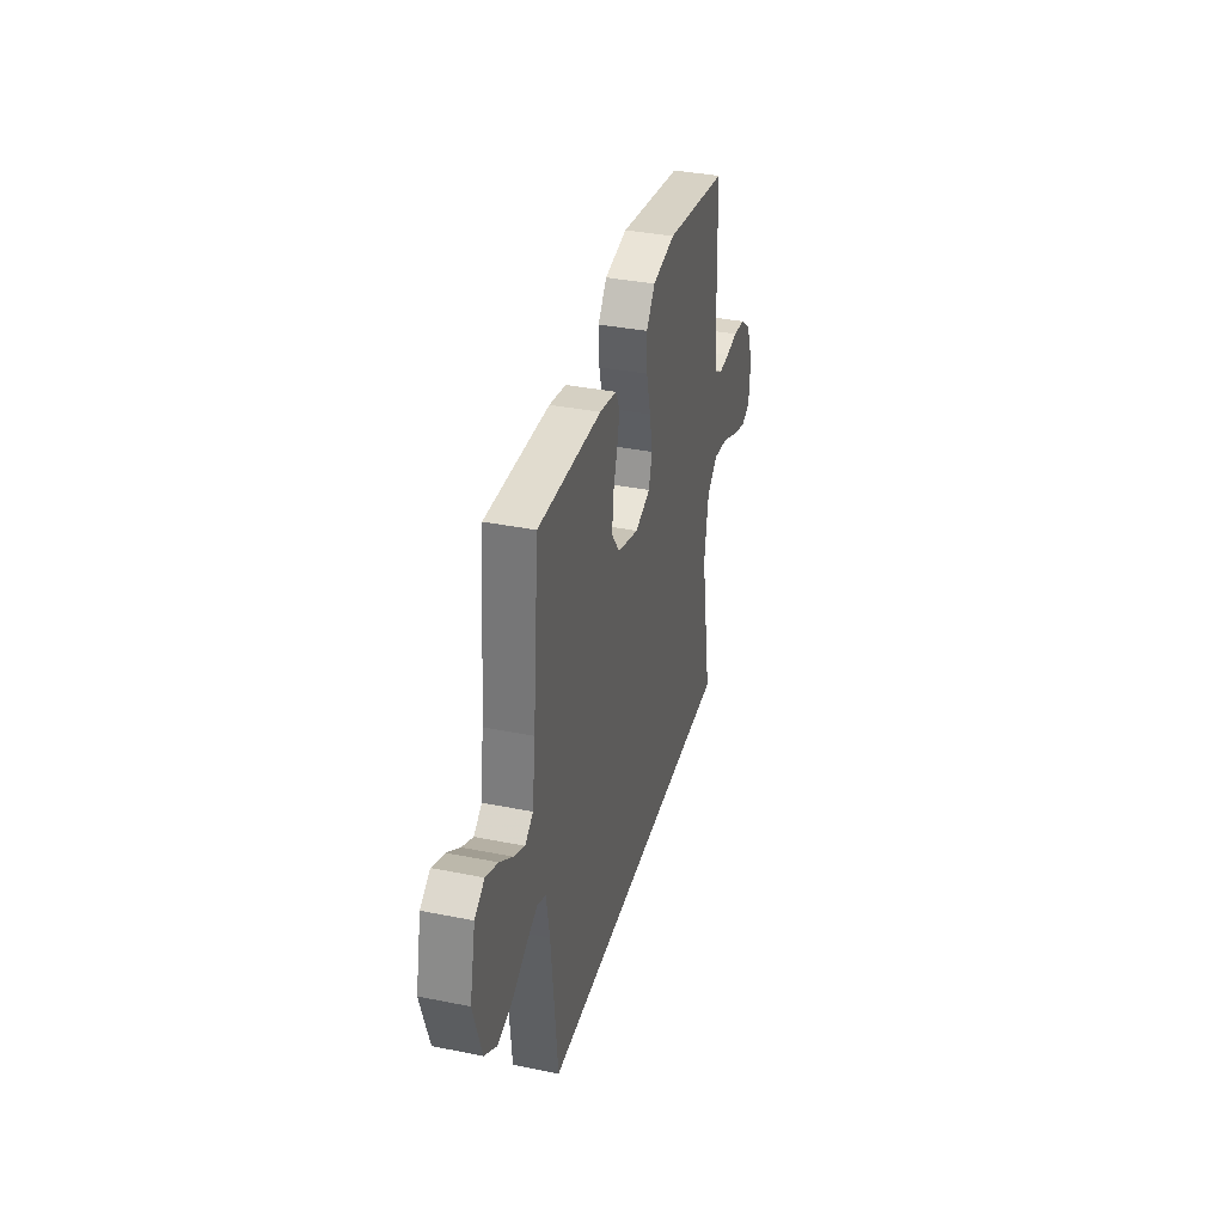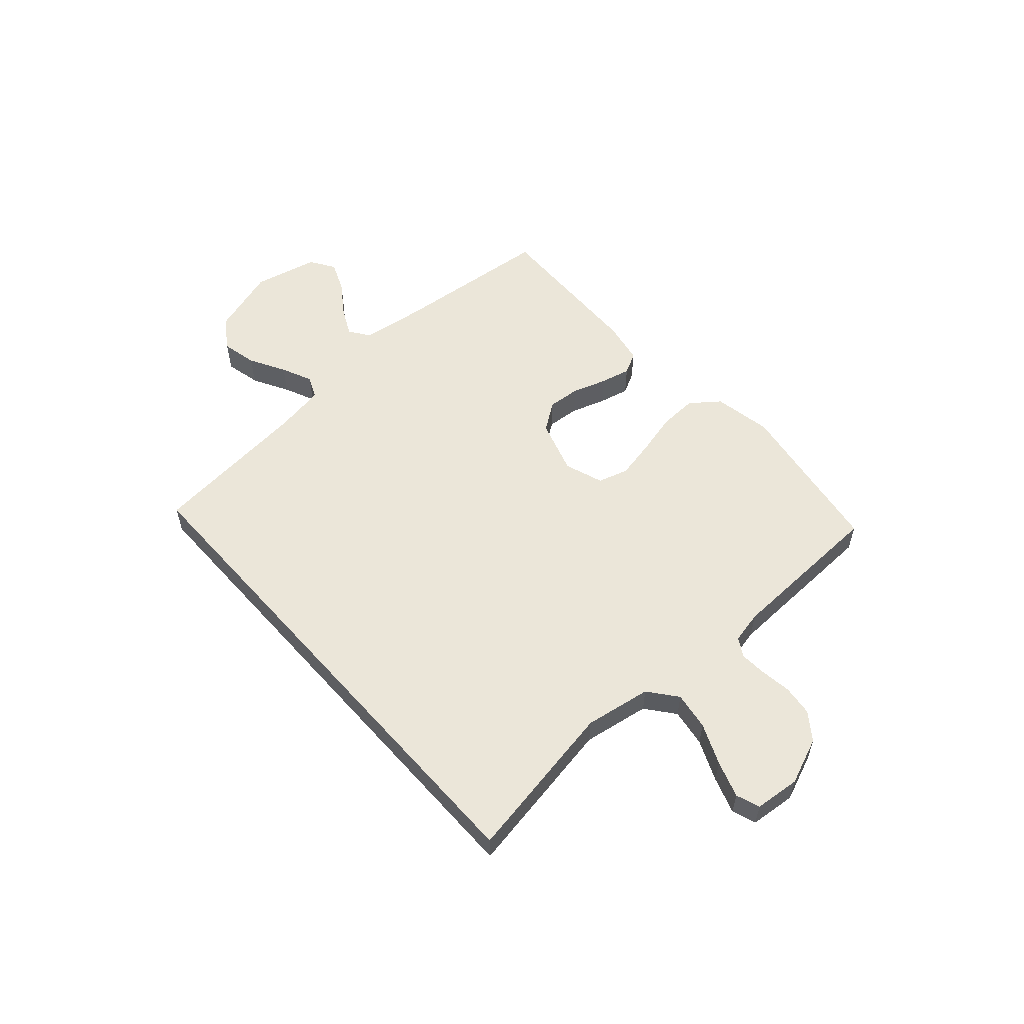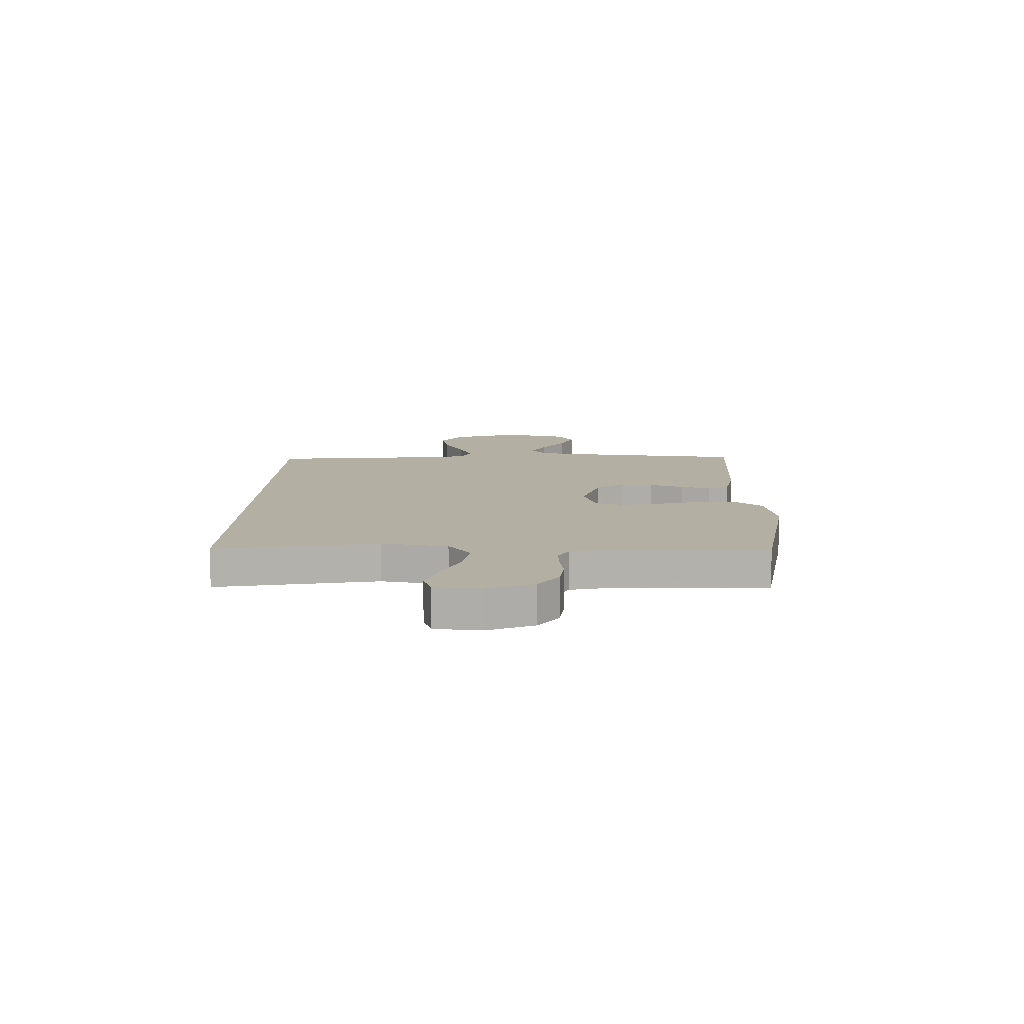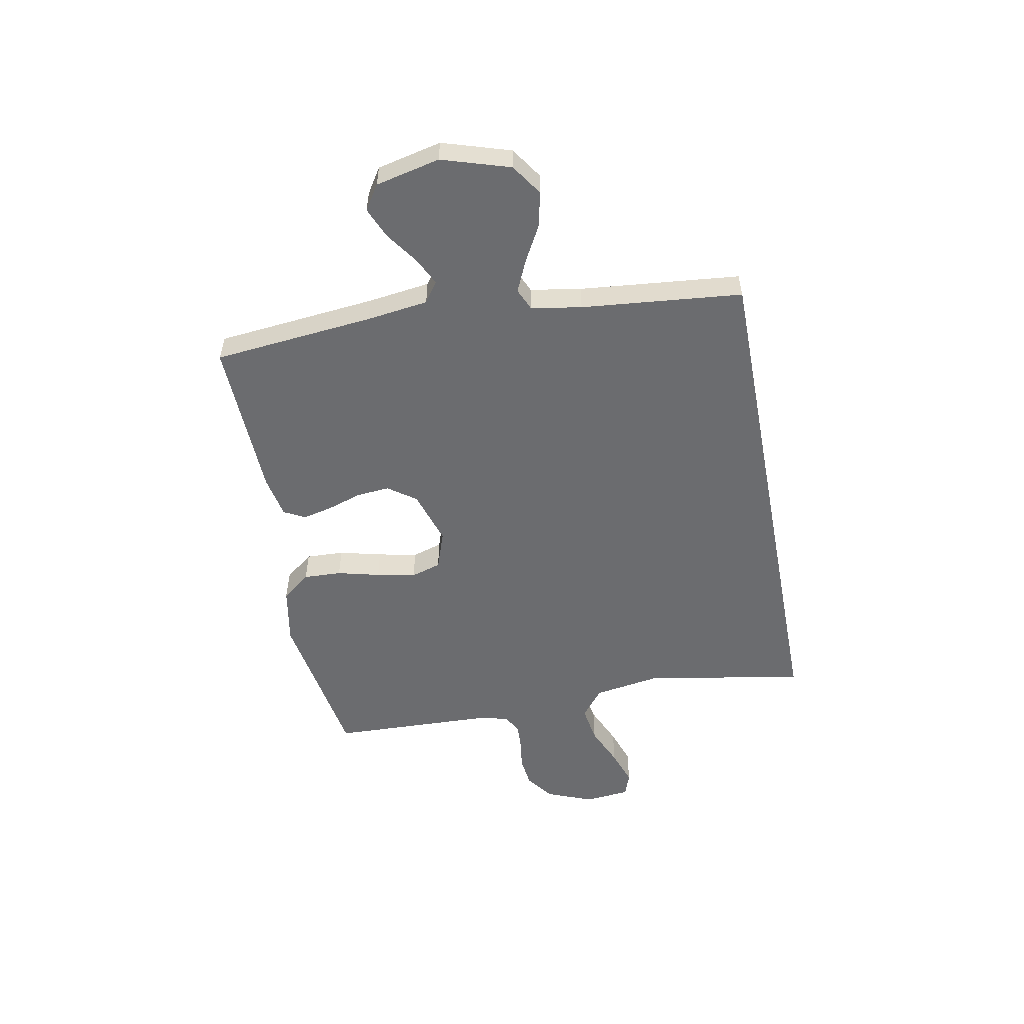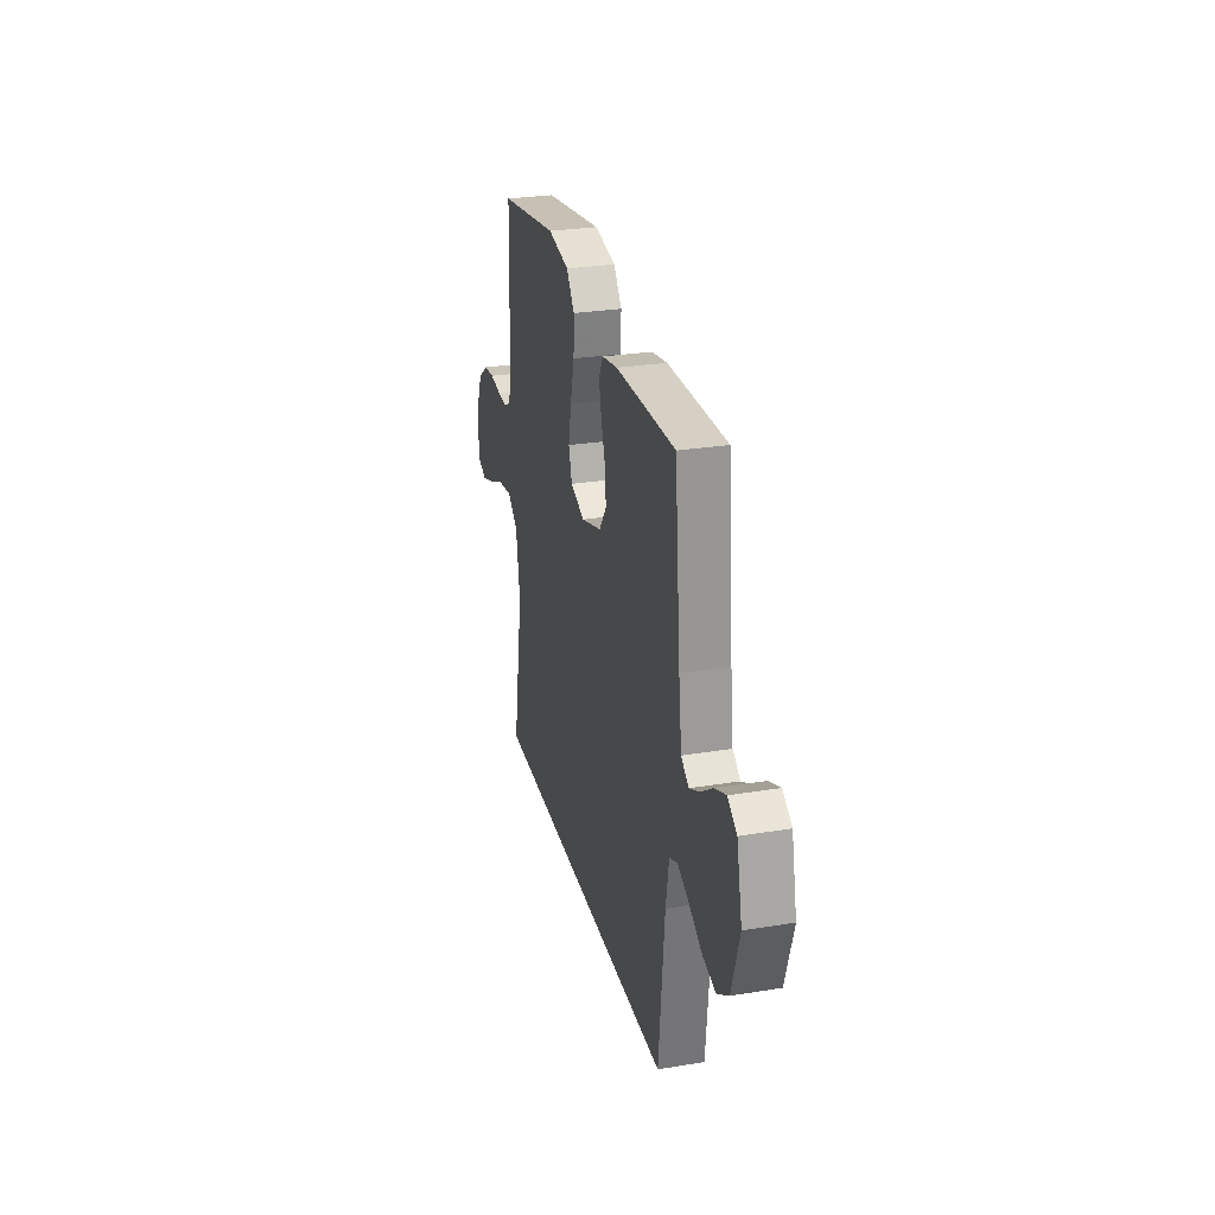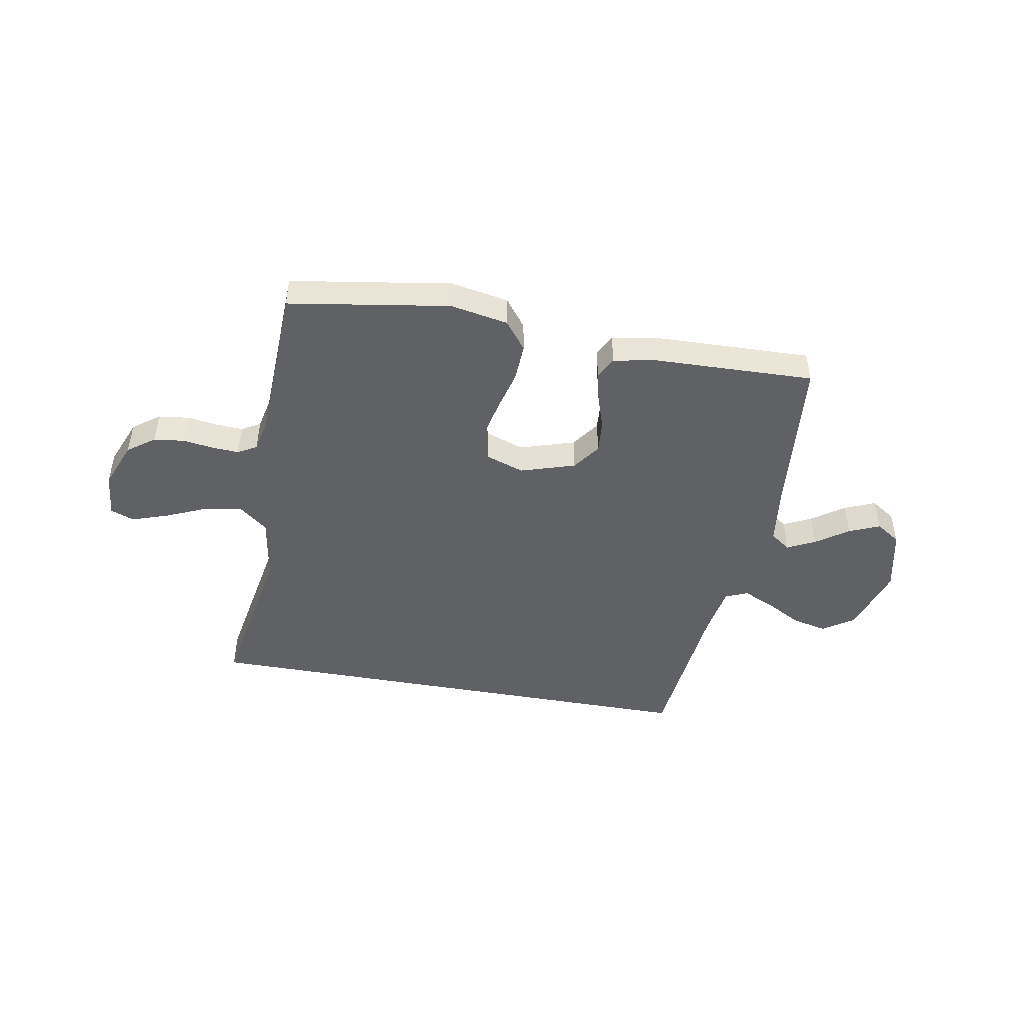
<metadata>
{"format":"obj","ext":"obj","renderer":"f3d","projection":"perspective","resolution":1024,"background":"white","views":[{"elev":36.0,"azim":104.8,"up":"+Z"},{"elev":56.0,"azim":-131.6,"up":"+Y"},{"elev":11.2,"azim":-88.4,"up":"+Y"},{"elev":-53.7,"azim":100.9,"up":"+Y"},{"elev":27.8,"azim":76.0,"up":"+Z"},{"elev":-46.8,"azim":-10.2,"up":"+Y"}]}
</metadata>
<code>
v -0.521 0.07 -0.5
v -0.468 0.07 -0.2
v -0.488 0.07 -0.076
v -0.541 0.07 -0.034
v -0.612 0.07 -0.045
v -0.688 0.07 -0.078
v -0.756 0.07 -0.101
v -0.8 0.07 -0.085
v -0.808 0.07 0
v -0.773 0.07 0.087
v -0.723 0.07 0.124
v -0.666 0.07 0.131
v -0.609 0.07 0.123
v -0.559 0.07 0.12
v -0.524 0.07 0.14
v -0.511 0.07 0.2
v -0.5 0.07 0.5
v -0.2 0.07 0.548
v -0.092 0.07 0.528
v -0.051 0.07 0.475
v -0.054 0.07 0.404
v -0.074 0.07 0.325
v -0.089 0.07 0.252
v -0.072 0.07 0.196
v 0 0.07 0.171
v 0.102 0.07 0.203
v 0.139 0.07 0.255
v 0.134 0.07 0.316
v 0.113 0.07 0.38
v 0.1 0.07 0.436
v 0.121 0.07 0.476
v 0.2 0.07 0.491
v 0.5 0.07 0.5
v 0.529 0.07 0.2
v 0.544 0.07 0.085
v 0.582 0.07 0.058
v 0.634 0.07 0.084
v 0.694 0.07 0.126
v 0.751 0.07 0.15
v 0.797 0.07 0.12
v 0.824 0.07 0
v 0.784 0.07 -0.127
v 0.726 0.07 -0.166
v 0.66 0.07 -0.151
v 0.593 0.07 -0.114
v 0.535 0.07 -0.088
v 0.494 0.07 -0.106
v 0.478 0.07 -0.2
v 0.448 0.07 -0.5
v -0.521 0 -0.5
v -0.468 0 -0.2
v -0.488 0 -0.076
v -0.541 0 -0.034
v -0.612 0 -0.045
v -0.688 0 -0.078
v -0.756 0 -0.101
v -0.8 0 -0.085
v -0.808 0 0
v -0.773 0 0.087
v -0.723 0 0.124
v -0.666 0 0.131
v -0.609 0 0.123
v -0.559 0 0.12
v -0.524 0 0.14
v -0.511 0 0.2
v -0.5 0 0.5
v -0.2 0 0.548
v -0.092 0 0.528
v -0.051 0 0.475
v -0.054 0 0.404
v -0.074 0 0.325
v -0.089 0 0.252
v -0.072 0 0.196
v 0 0 0.171
v 0.102 0 0.203
v 0.139 0 0.255
v 0.134 0 0.316
v 0.113 0 0.38
v 0.1 0 0.436
v 0.121 0 0.476
v 0.2 0 0.491
v 0.5 0 0.5
v 0.529 0 0.2
v 0.544 0 0.085
v 0.582 0 0.058
v 0.634 0 0.084
v 0.694 0 0.126
v 0.751 0 0.15
v 0.797 0 0.12
v 0.824 0 0
v 0.784 0 -0.127
v 0.726 0 -0.166
v 0.66 0 -0.151
v 0.593 0 -0.114
v 0.535 0 -0.088
v 0.494 0 -0.106
v 0.478 0 -0.2
v 0.448 0 -0.5
f 48 49 1 2
f 47 48 2 3
f 46 47 3 4
f 42 43 44 45
f 42 45 46
f 41 42 46
f 37 38 39 40
f 36 37 40 41
f 31 32 33 34
f 31 34 35
f 28 29 30 31
f 27 28 31 35
f 26 27 35 36
f 19 20 21 22
f 19 22 23
f 16 17 18 19
f 15 16 19 23
f 14 15 23 24
f 10 11 12 13
f 10 13 14
f 9 10 14
f 5 6 7 8
f 5 8 9 14
f 36 41 46 4
f 25 26 36 4
f 14 24 25
f 4 5 14 25
f 51 50 98 97
f 52 51 97 96
f 53 52 96 95
f 94 93 92 91
f 95 94 91
f 95 91 90
f 89 88 87 86
f 90 89 86 85
f 83 82 81 80
f 84 83 80
f 80 79 78 77
f 84 80 77 76
f 85 84 76 75
f 71 70 69 68
f 72 71 68
f 68 67 66 65
f 72 68 65 64
f 73 72 64 63
f 62 61 60 59
f 63 62 59
f 63 59 58
f 57 56 55 54
f 63 58 57 54
f 53 95 90 85
f 53 85 75 74
f 74 73 63
f 74 63 54 53
f 1 50 51 2
f 2 51 52 3
f 3 52 53 4
f 4 53 54 5
f 5 54 55 6
f 6 55 56 7
f 7 56 57 8
f 8 57 58 9
f 9 58 59 10
f 10 59 60 11
f 11 60 61 12
f 12 61 62 13
f 13 62 63 14
f 14 63 64 15
f 15 64 65 16
f 16 65 66 17
f 17 66 67 18
f 18 67 68 19
f 19 68 69 20
f 20 69 70 21
f 21 70 71 22
f 22 71 72 23
f 23 72 73 24
f 24 73 74 25
f 25 74 75 26
f 26 75 76 27
f 27 76 77 28
f 28 77 78 29
f 29 78 79 30
f 30 79 80 31
f 31 80 81 32
f 32 81 82 33
f 33 82 83 34
f 34 83 84 35
f 35 84 85 36
f 36 85 86 37
f 37 86 87 38
f 38 87 88 39
f 39 88 89 40
f 40 89 90 41
f 41 90 91 42
f 42 91 92 43
f 43 92 93 44
f 44 93 94 45
f 45 94 95 46
f 46 95 96 47
f 47 96 97 48
f 48 97 98 49
f 49 98 50 1

</code>
